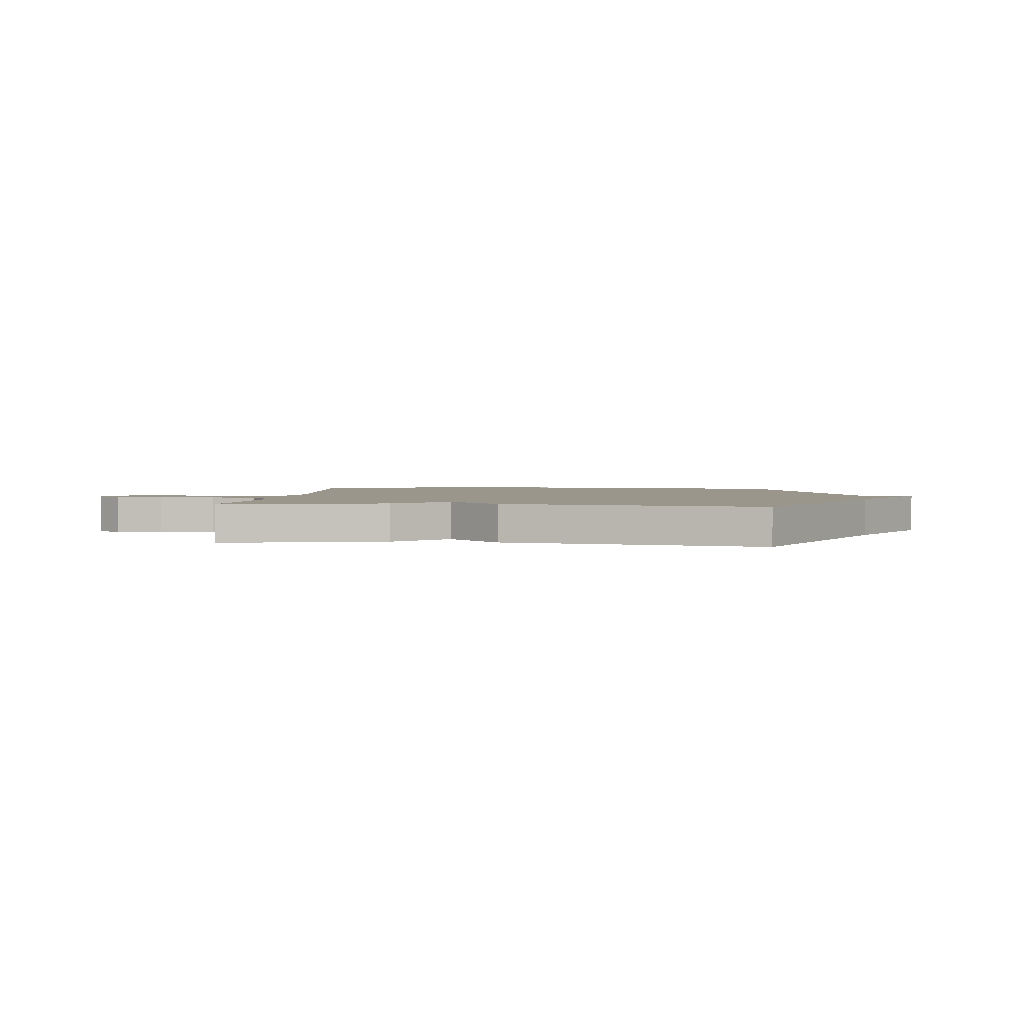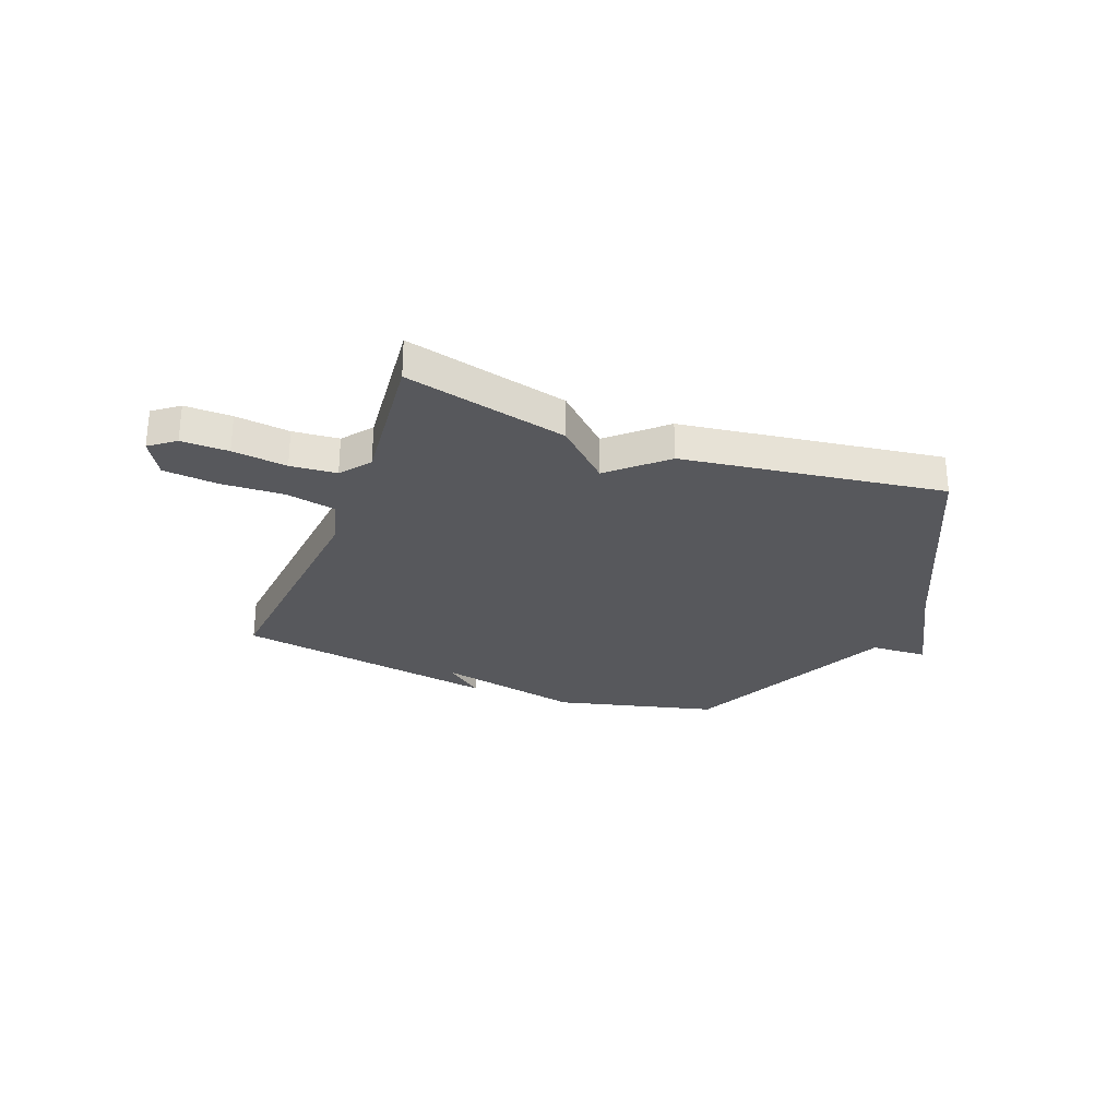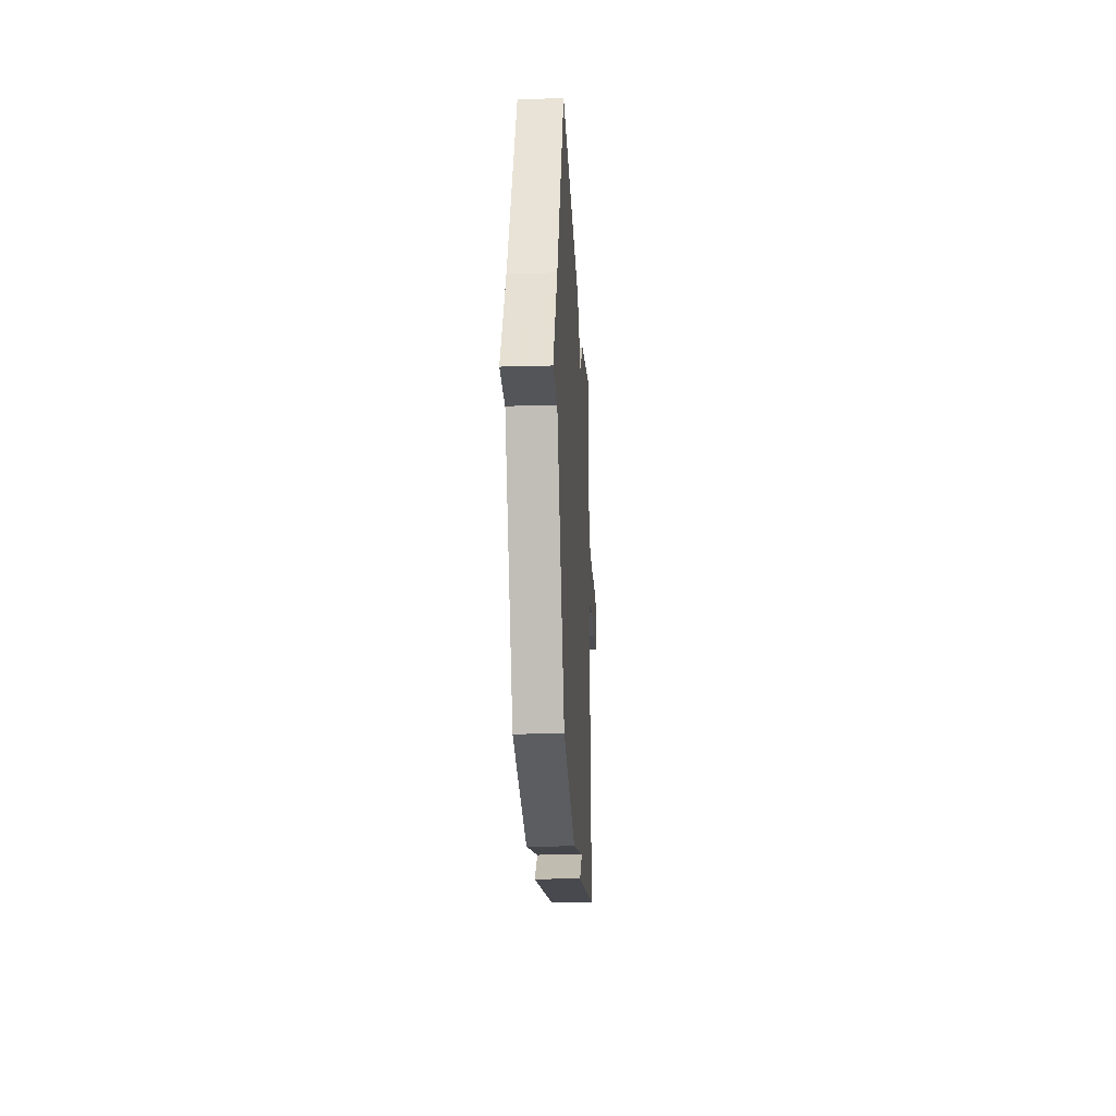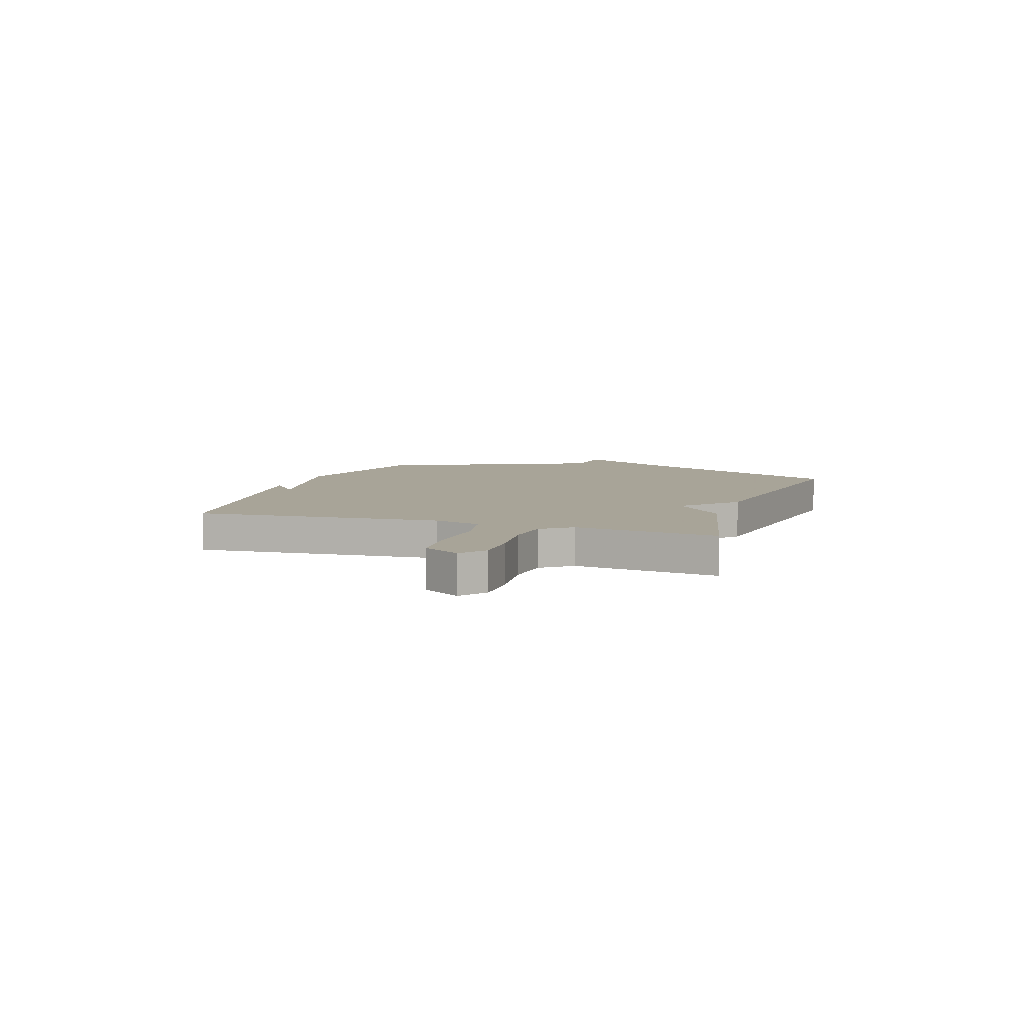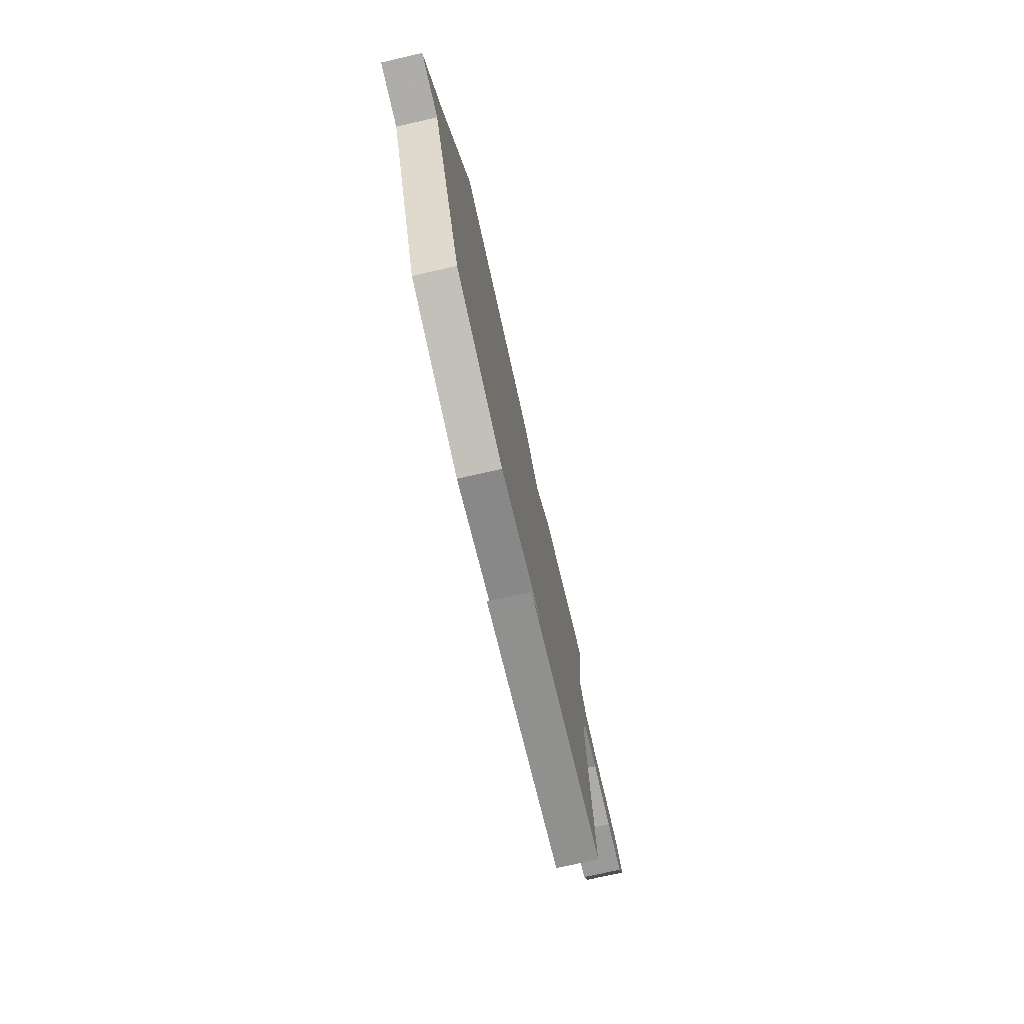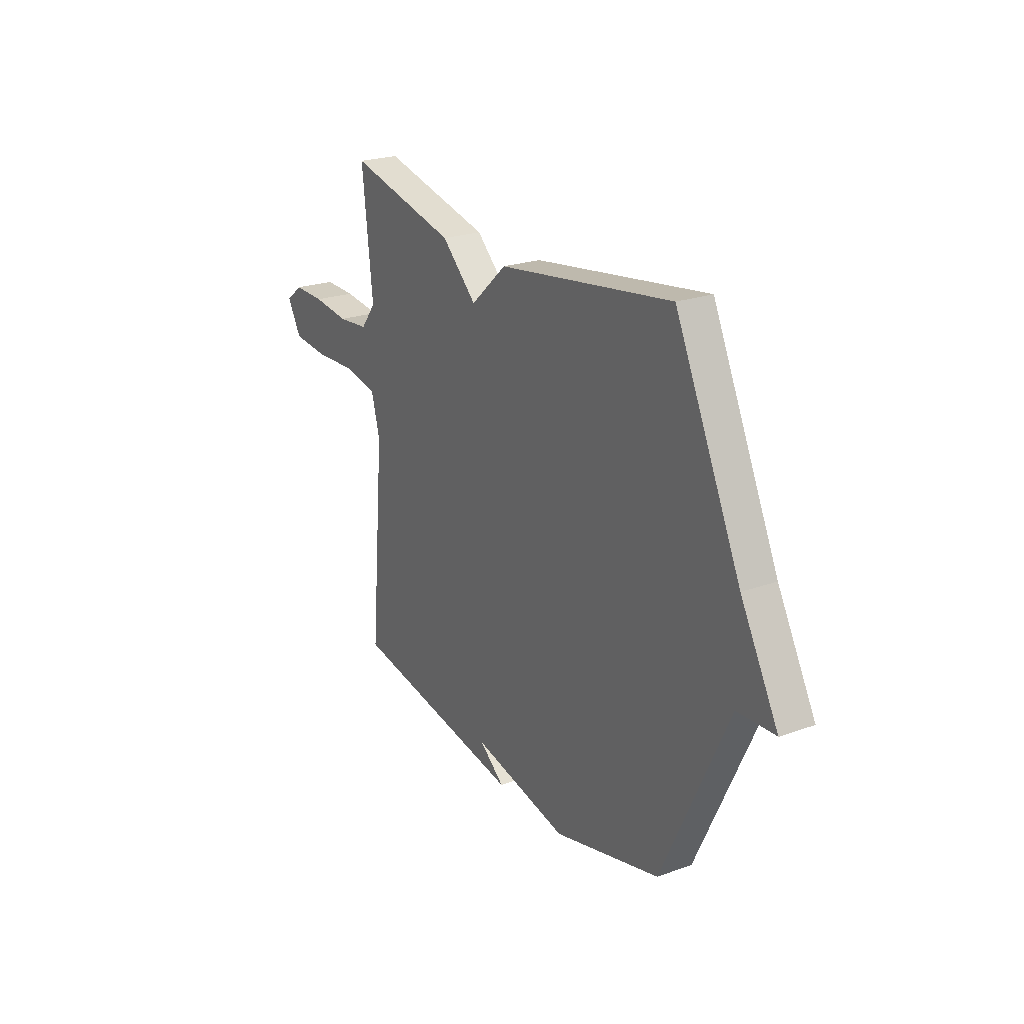
<metadata>
{"format":"obj","ext":"obj","renderer":"f3d","projection":"perspective","resolution":1024,"background":"white","views":[{"elev":2.5,"azim":6.9,"up":"+Y"},{"elev":-28.4,"azim":-21.2,"up":"+Y"},{"elev":-21.5,"azim":92.9,"up":"+Z"},{"elev":7.0,"azim":-71.4,"up":"+Y"},{"elev":-74.0,"azim":102.9,"up":"+Z"},{"elev":23.3,"azim":58.7,"up":"+Z"}]}
</metadata>
<code>
v -0.5 0.07 0.5
v -0.192 0.07 0.428
v -0.093 0.07 0.336
v 0.008 0.07 0.428
v 0.5 0.07 0.5
v 0.687 0.07 0.101
v 0.794 0.07 -0.093
v 0.687 0.07 -0.099
v 0.5 0.07 -0.5
v 0.197 0.07 -0.578
v -0.074 0.07 -0.522
v -0.003 0.07 -0.578
v -0.5 0.07 -0.5
v -0.46 0.07 -0.038
v -0.484 0.07 0.051
v -0.578 0.07 0.07
v -0.698 0.07 0.064
v -0.8 0.07 0.073
v -0.84 0.07 0.142
v -0.792 0.07 0.179
v -0.703 0.07 0.178
v -0.6 0.07 0.166
v -0.513 0.07 0.174
v -0.47 0.07 0.23
v -0.5 0 0.5
v -0.192 0 0.428
v -0.093 0 0.336
v 0.008 0 0.428
v 0.5 0 0.5
v 0.687 0 0.101
v 0.794 0 -0.093
v 0.687 0 -0.099
v 0.5 0 -0.5
v 0.197 0 -0.578
v -0.074 0 -0.522
v -0.003 0 -0.578
v -0.5 0 -0.5
v -0.46 0 -0.038
v -0.484 0 0.051
v -0.578 0 0.07
v -0.698 0 0.064
v -0.8 0 0.073
v -0.84 0 0.142
v -0.792 0 0.179
v -0.703 0 0.178
v -0.6 0 0.166
v -0.513 0 0.174
v -0.47 0 0.23
f 20 21 22
f 19 20 22
f 18 19 22
f 17 18 22
f 16 17 22
f 15 16 22 23
f 14 15 23 24
f 11 12 13
f 11 13 14
f 11 14 24
f 10 11 24
f 9 10 24
f 8 9 24
f 6 7 8 24
f 3 4 5 6
f 24 1 2 3
f 3 6 24
f 46 45 44
f 46 44 43
f 46 43 42
f 46 42 41
f 46 41 40
f 47 46 40 39
f 48 47 39 38
f 37 36 35
f 38 37 35
f 48 38 35
f 48 35 34
f 48 34 33
f 48 33 32
f 48 32 31 30
f 30 29 28 27
f 27 26 25 48
f 48 30 27
f 1 25 26 2
f 2 26 27 3
f 3 27 28 4
f 4 28 29 5
f 5 29 30 6
f 6 30 31 7
f 7 31 32 8
f 8 32 33 9
f 9 33 34 10
f 10 34 35 11
f 11 35 36 12
f 12 36 37 13
f 13 37 38 14
f 14 38 39 15
f 15 39 40 16
f 16 40 41 17
f 17 41 42 18
f 18 42 43 19
f 19 43 44 20
f 20 44 45 21
f 21 45 46 22
f 22 46 47 23
f 23 47 48 24
f 24 48 25 1

</code>
